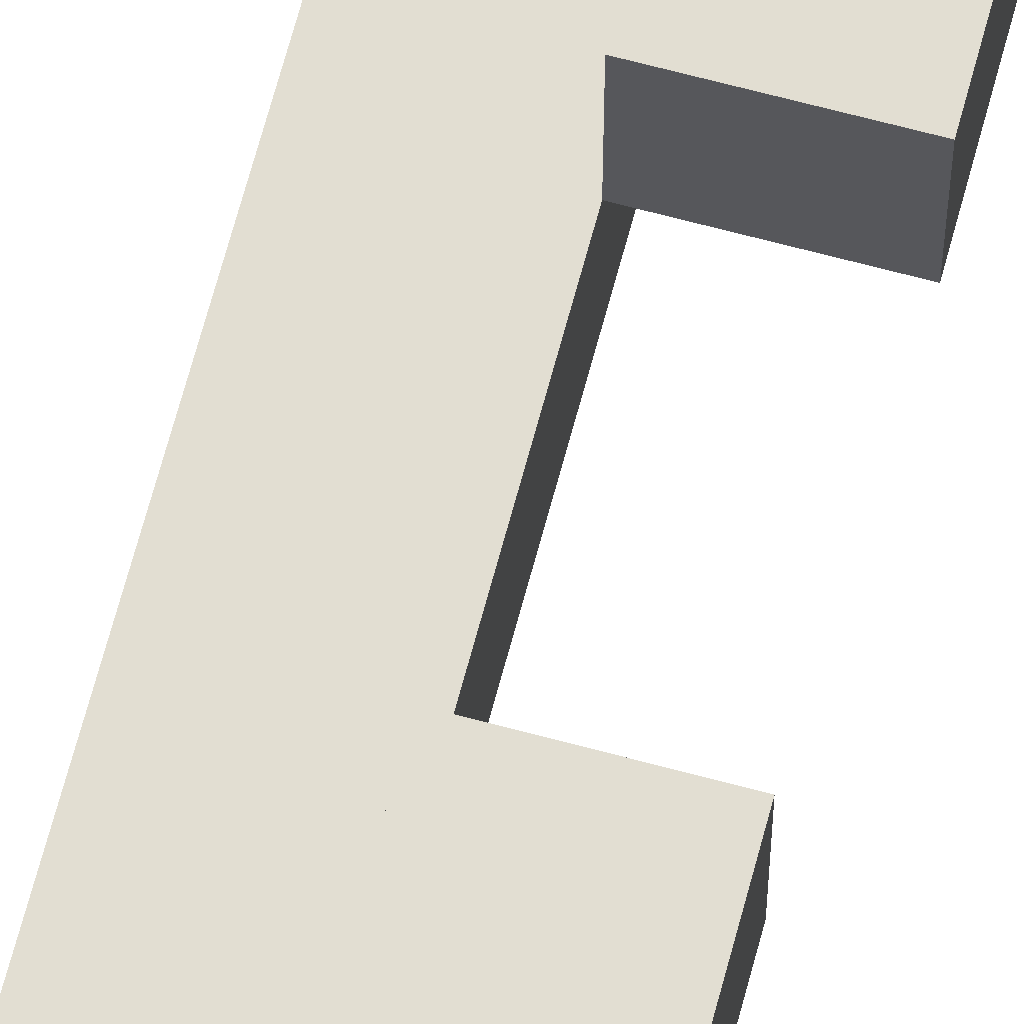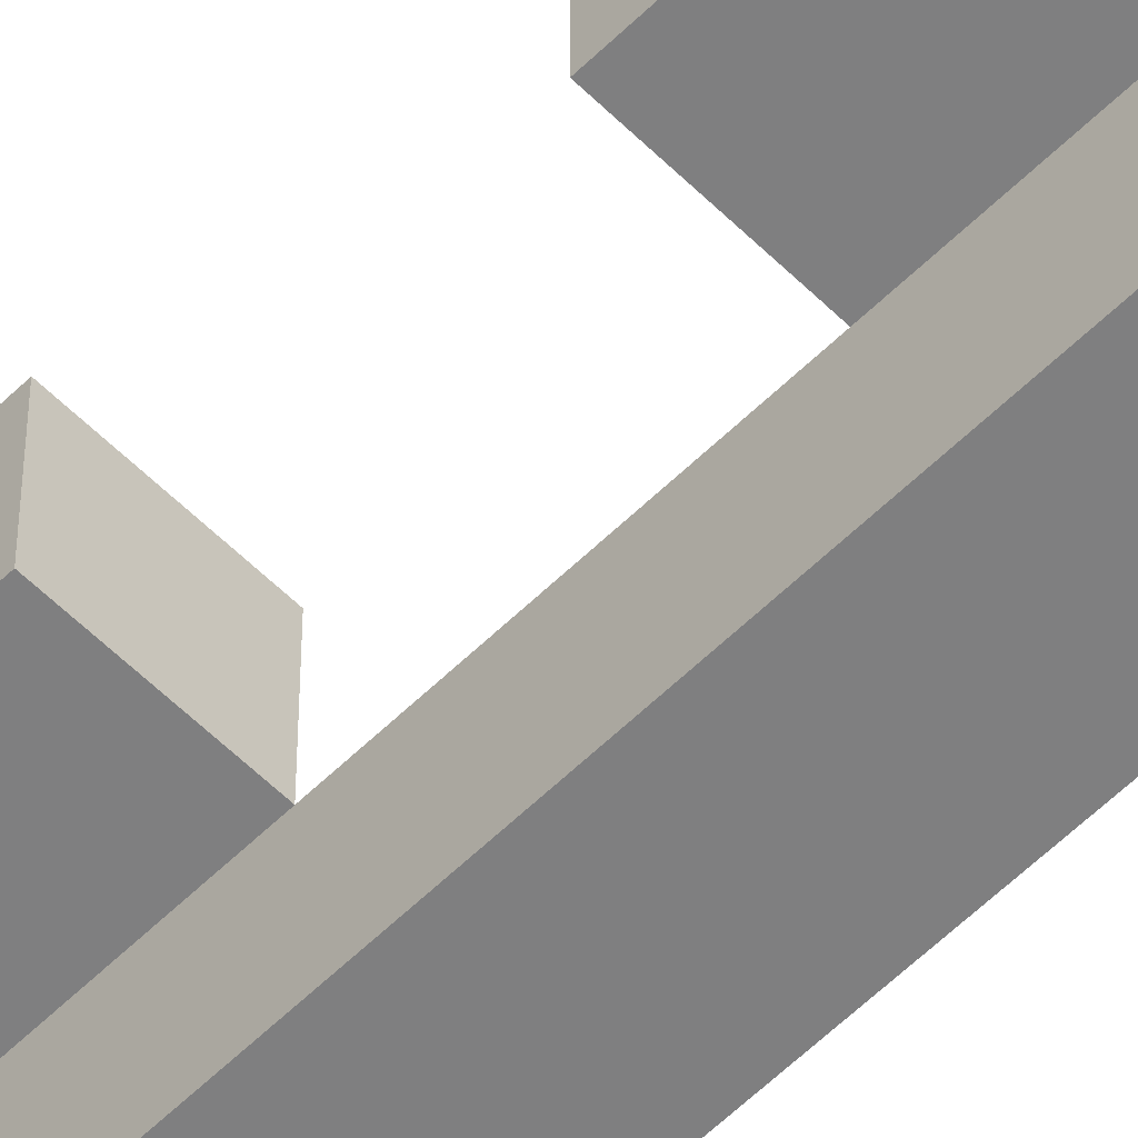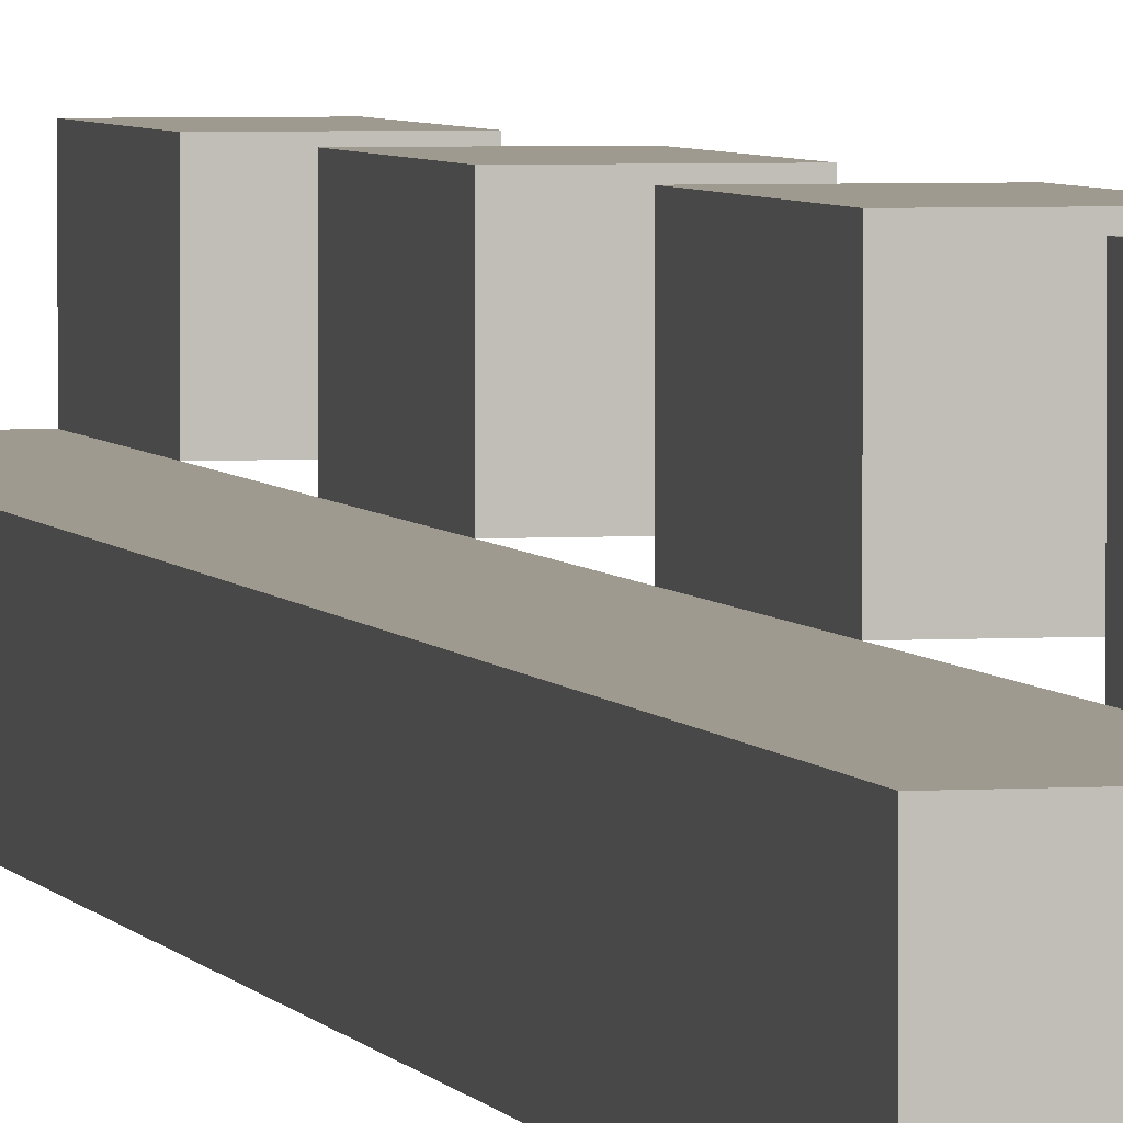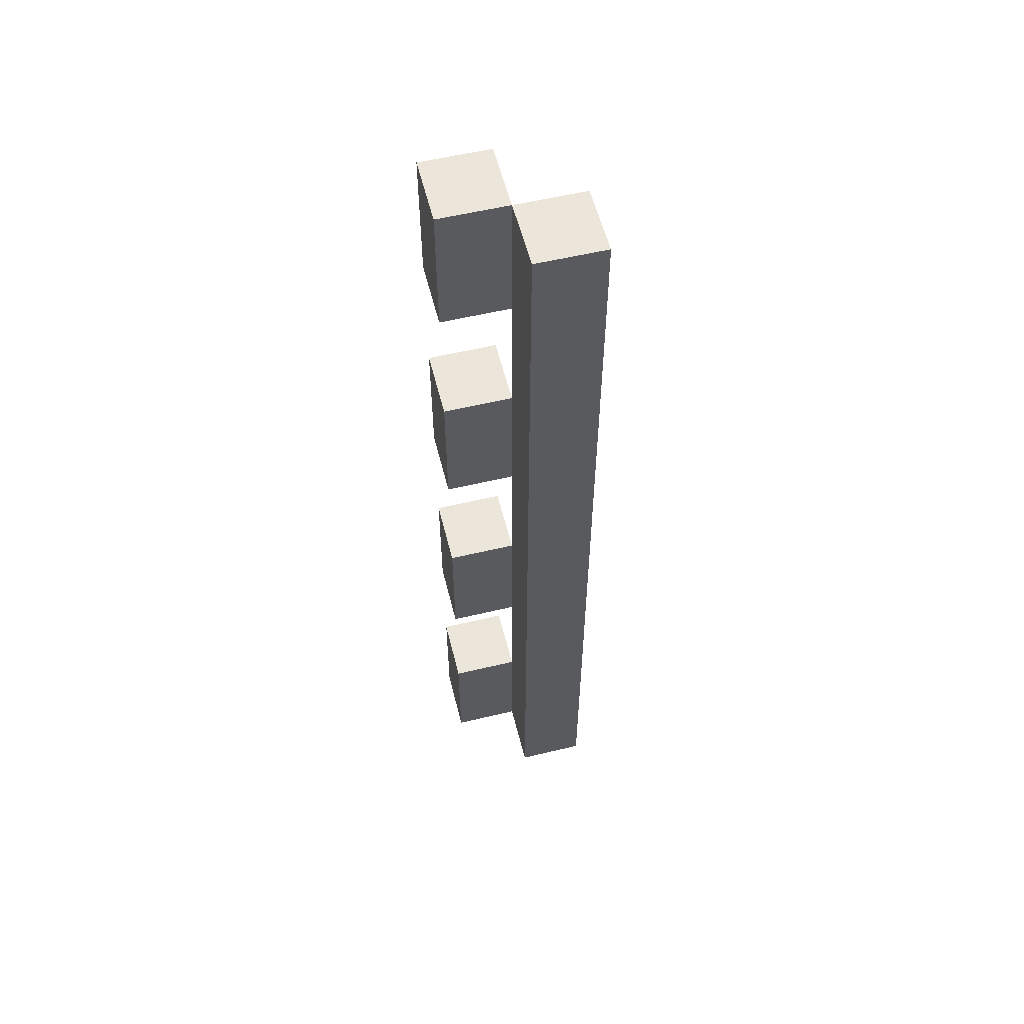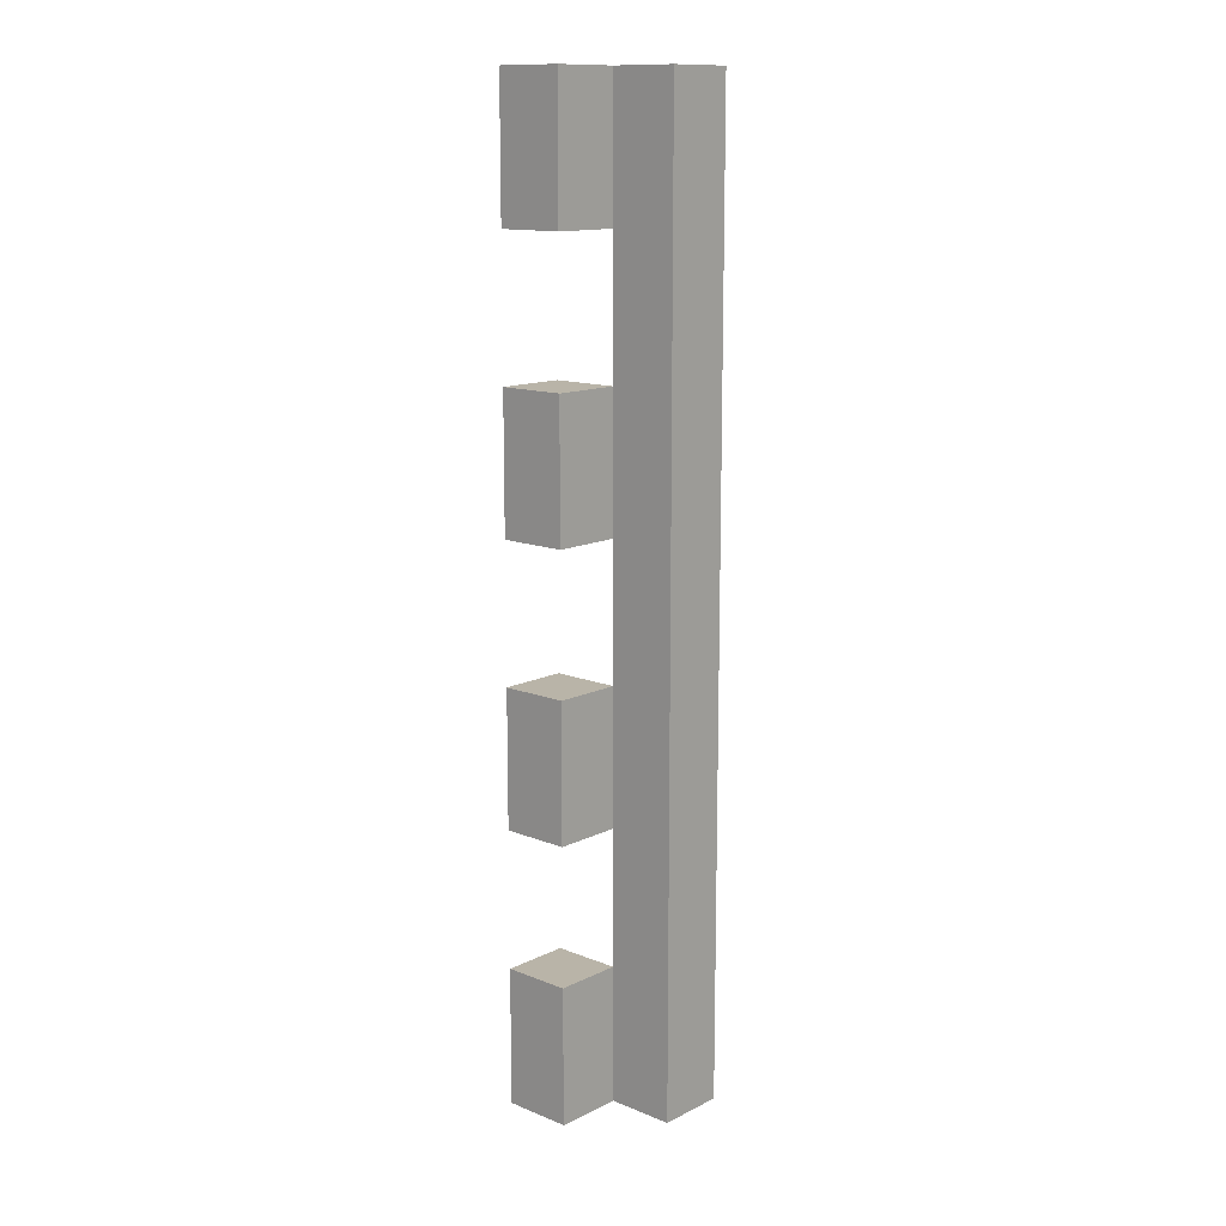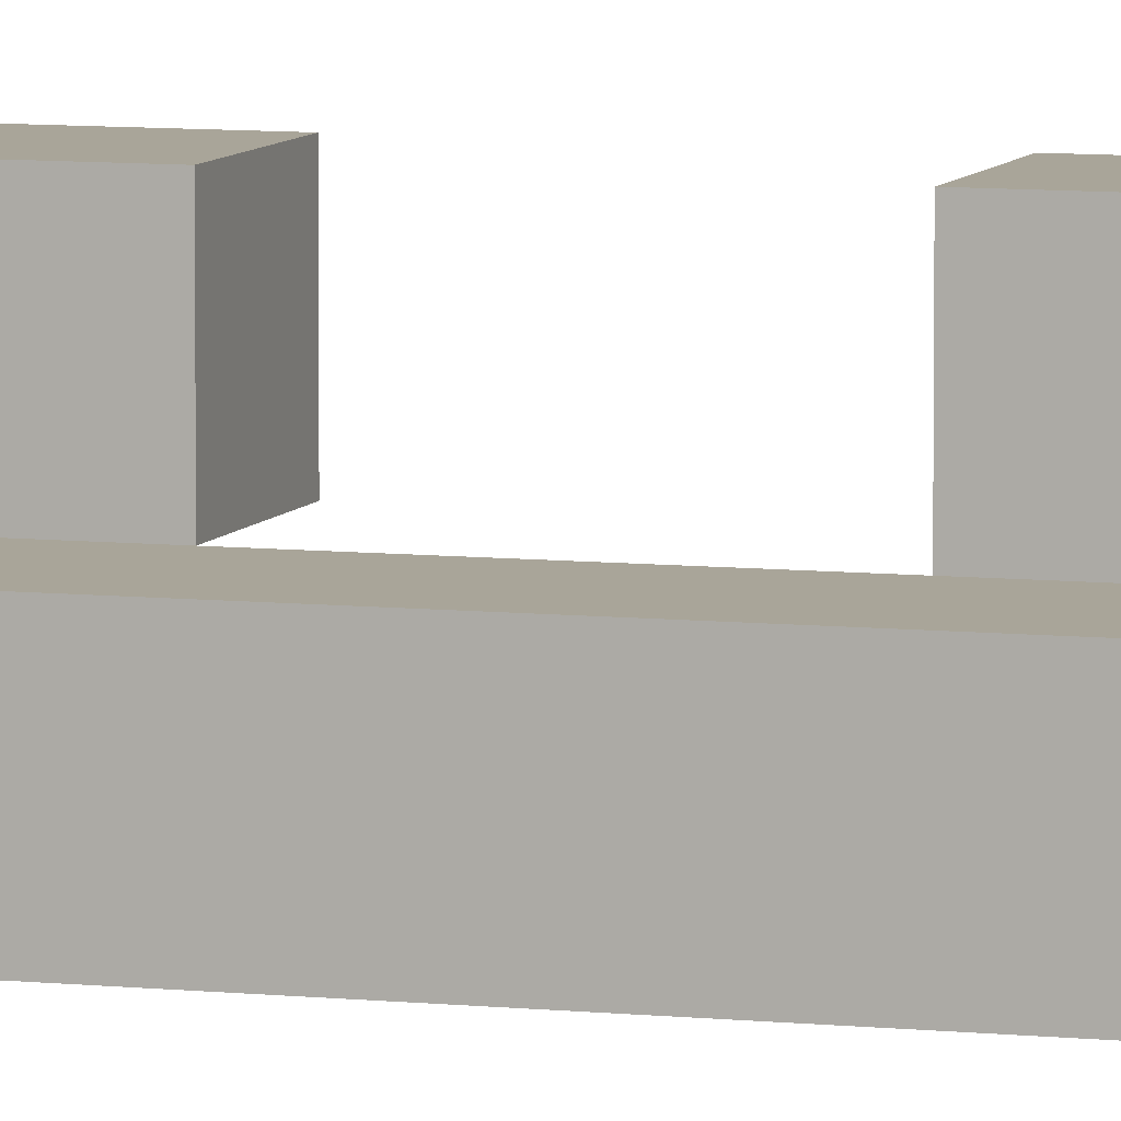
<metadata>
{"format":"obj","ext":"obj","renderer":"f3d","projection":"perspective","resolution":1024,"background":"white","views":[{"elev":68.0,"azim":-165.0,"up":"+Y"},{"elev":-59.7,"azim":-45.1,"up":"+Y"},{"elev":3.6,"azim":166.6,"up":"+Y"},{"elev":56.9,"azim":-14.0,"up":"+Z"},{"elev":13.2,"azim":-47.8,"up":"+Z"},{"elev":7.4,"azim":107.5,"up":"+Y"}]}
</metadata>
<code>
o
v 0.1 1.3 0.7
v 0.1 1.3 0.5
v 0.1 1.3 0.3
v 0.1 1.3 0.1
v 0.1 1.3 -0.1
v 0.1 1.3 -0.3
v 0.1 1.3 -0.5
v 0.1 1.3 -0.7
v 0.1 1.4 0.7
v 0.1 1.4 0.5
v 0.1 1.4 0.3
v 0.1 1.4 0.1
v 0.1 1.4 -0.1
v 0.1 1.4 -0.3
v 0.1 1.4 -0.5
v 0.1 1.4 -0.7
v 0.2 1.2 0.7
v 0.2 1.2 -0.7
v 0.2 1.3 0.7
v 0.2 1.3 0.5
v 0.2 1.3 0.3
v 0.2 1.3 0.1
v 0.2 1.3 -0.1
v 0.2 1.3 -0.3
v 0.2 1.3 -0.5
v 0.2 1.3 -0.7
v 0.2 1.3 0.7
v 0.2 1.3 0.5
v 0.2 1.3 0.3
v 0.2 1.3 0.1
v 0.2 1.3 -0.1
v 0.2 1.3 -0.3
v 0.2 1.3 -0.5
v 0.2 1.3 -0.7
v 0.2 1.4 0.7
v 0.2 1.4 0.5
v 0.2 1.4 0.3
v 0.2 1.4 0.1
v 0.2 1.4 -0.1
v 0.2 1.4 -0.3
v 0.2 1.4 -0.5
v 0.2 1.4 -0.7
v 0.3 1.2 0.7
v 0.3 1.2 -0.7
v 0.3 1.3 0.7
v 0.3 1.3 -0.7
v 0.1 1.3 0.7
v 0.1 1.4 0.7
v 0.2 1.2 0.7
v 0.2 1.3 0.7
v 0.2 1.4 0.7
v 0.3 1.2 0.7
v 0.3 1.3 0.7
v 0.1 1.3 0.3
v 0.1 1.4 0.3
v 0.2 1.3 0.3
v 0.2 1.4 0.3
v 0.1 1.3 -0.1
v 0.1 1.4 -0.1
v 0.2 1.3 -0.1
v 0.2 1.4 -0.1
v 0.1 1.3 -0.5
v 0.1 1.4 -0.5
v 0.2 1.3 -0.5
v 0.2 1.4 -0.5
v 0.1 1.3 0.5
v 0.1 1.4 0.5
v 0.2 1.3 0.5
v 0.2 1.4 0.5
v 0.1 1.3 0.1
v 0.1 1.4 0.1
v 0.2 1.3 0.1
v 0.2 1.4 0.1
v 0.1 1.3 -0.3
v 0.1 1.4 -0.3
v 0.2 1.3 -0.3
v 0.2 1.4 -0.3
v 0.1 1.3 -0.7
v 0.1 1.4 -0.7
v 0.2 1.2 -0.7
v 0.2 1.3 -0.7
v 0.2 1.4 -0.7
v 0.3 1.2 -0.7
v 0.3 1.3 -0.7
v 0.2 1.2 0.7
v 0.3 1.2 0.7
v 0.2 1.2 -0.7
v 0.3 1.2 -0.7
v 0.1 1.3 0.7
v 0.2 1.3 0.7
v 0.1 1.3 0.5
v 0.2 1.3 0.5
v 0.1 1.3 0.3
v 0.2 1.3 0.3
v 0.1 1.3 0.1
v 0.2 1.3 0.1
v 0.1 1.3 -0.1
v 0.2 1.3 -0.1
v 0.1 1.3 -0.3
v 0.2 1.3 -0.3
v 0.1 1.3 -0.5
v 0.2 1.3 -0.5
v 0.1 1.3 -0.7
v 0.2 1.3 -0.7
v 0.2 1.3 0.7
v 0.3 1.3 0.7
v 0.2 1.3 0.5
v 0.2 1.3 0.3
v 0.2 1.3 0.1
v 0.2 1.3 -0.1
v 0.2 1.3 -0.3
v 0.2 1.3 -0.5
v 0.2 1.3 -0.7
v 0.3 1.3 -0.7
v 0.1 1.4 0.7
v 0.2 1.4 0.7
v 0.1 1.4 0.5
v 0.2 1.4 0.5
v 0.1 1.4 0.3
v 0.2 1.4 0.3
v 0.1 1.4 0.1
v 0.2 1.4 0.1
v 0.1 1.4 -0.1
v 0.2 1.4 -0.1
v 0.1 1.4 -0.3
v 0.2 1.4 -0.3
v 0.1 1.4 -0.5
v 0.2 1.4 -0.5
v 0.1 1.4 -0.7
v 0.2 1.4 -0.7
f 9 2 1
f 10 2 9
f 11 4 3
f 12 4 11
f 13 6 5
f 14 6 13
f 15 8 7
f 16 8 15
f 19 18 17
f 20 18 19
f 21 18 20
f 22 18 21
f 23 18 22
f 24 18 23
f 25 18 24
f 26 18 25
f 27 28 35
f 35 28 36
f 29 30 37
f 37 30 38
f 31 32 39
f 39 32 40
f 33 34 41
f 41 34 42
f 43 44 45
f 45 44 46
f 50 48 47
f 51 48 50
f 52 50 49
f 53 50 52
f 56 55 54
f 57 55 56
f 60 59 58
f 61 59 60
f 64 63 62
f 65 63 64
f 66 67 68
f 68 67 69
f 70 71 72
f 72 71 73
f 74 75 76
f 76 75 77
f 78 79 81
f 81 79 82
f 80 81 83
f 83 81 84
f 87 86 85
f 88 86 87
f 91 90 89
f 92 90 91
f 95 94 93
f 96 94 95
f 99 98 97
f 100 98 99
f 103 102 101
f 104 102 103
f 105 106 107
f 107 106 108
f 108 106 109
f 109 106 110
f 110 106 111
f 111 106 112
f 112 106 113
f 113 106 114
f 115 116 117
f 117 116 118
f 119 120 121
f 121 120 122
f 123 124 125
f 125 124 126
f 127 128 129
f 129 128 130

</code>
